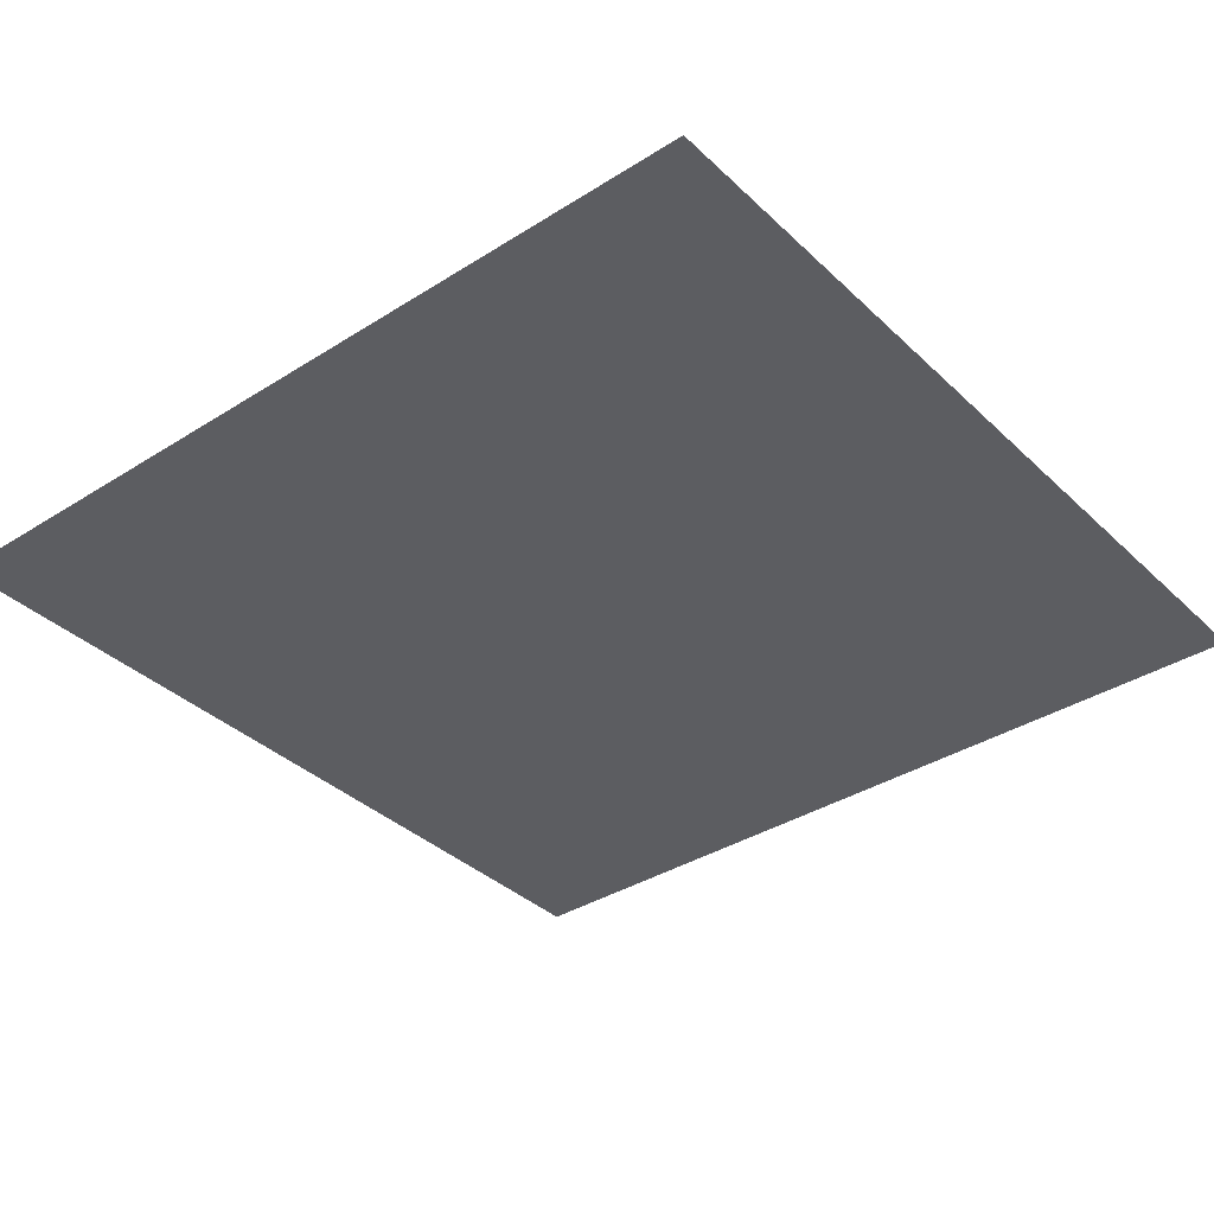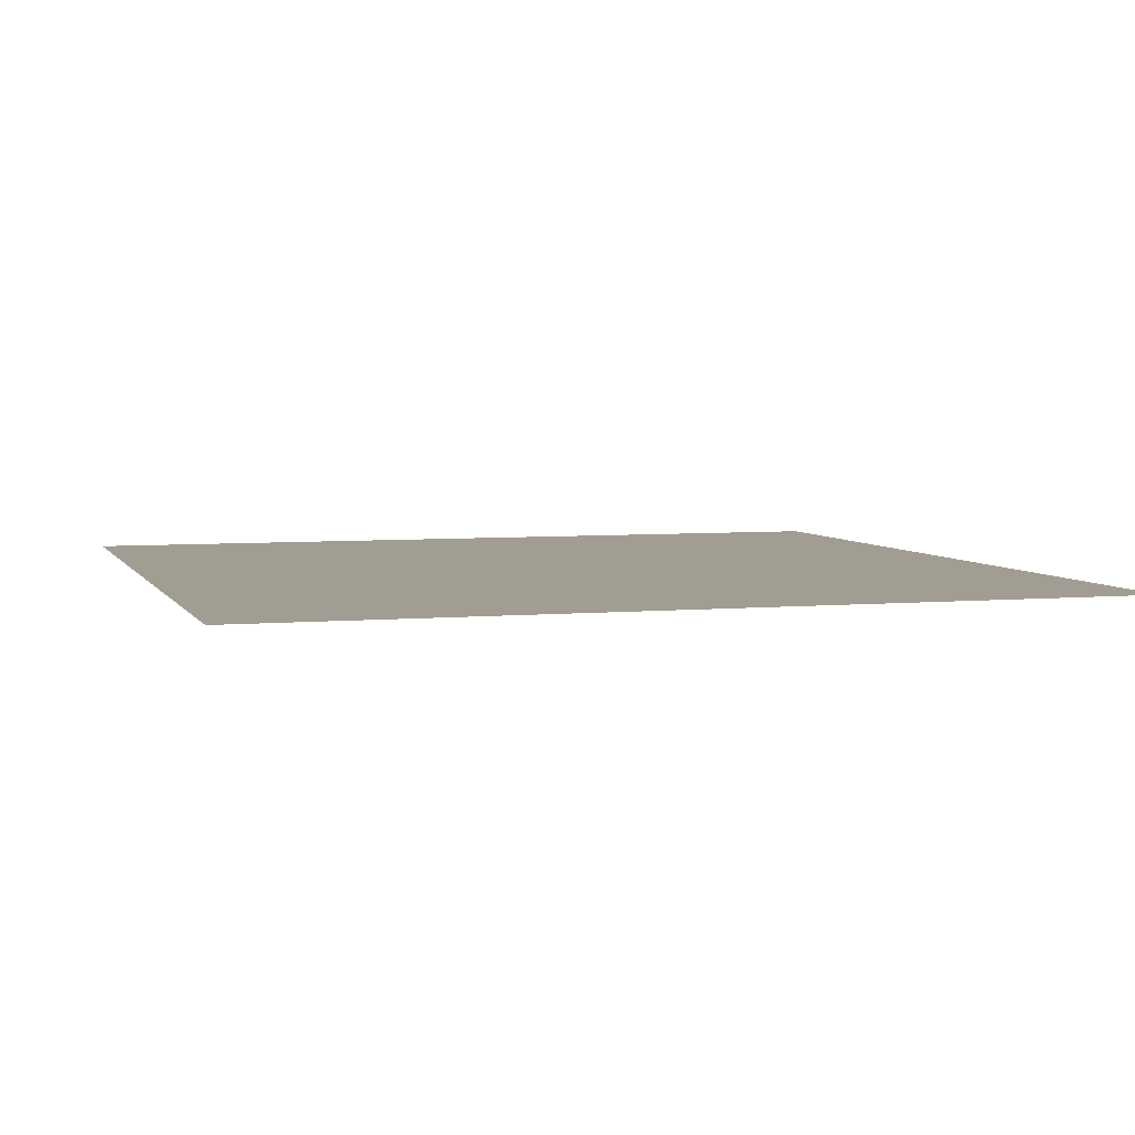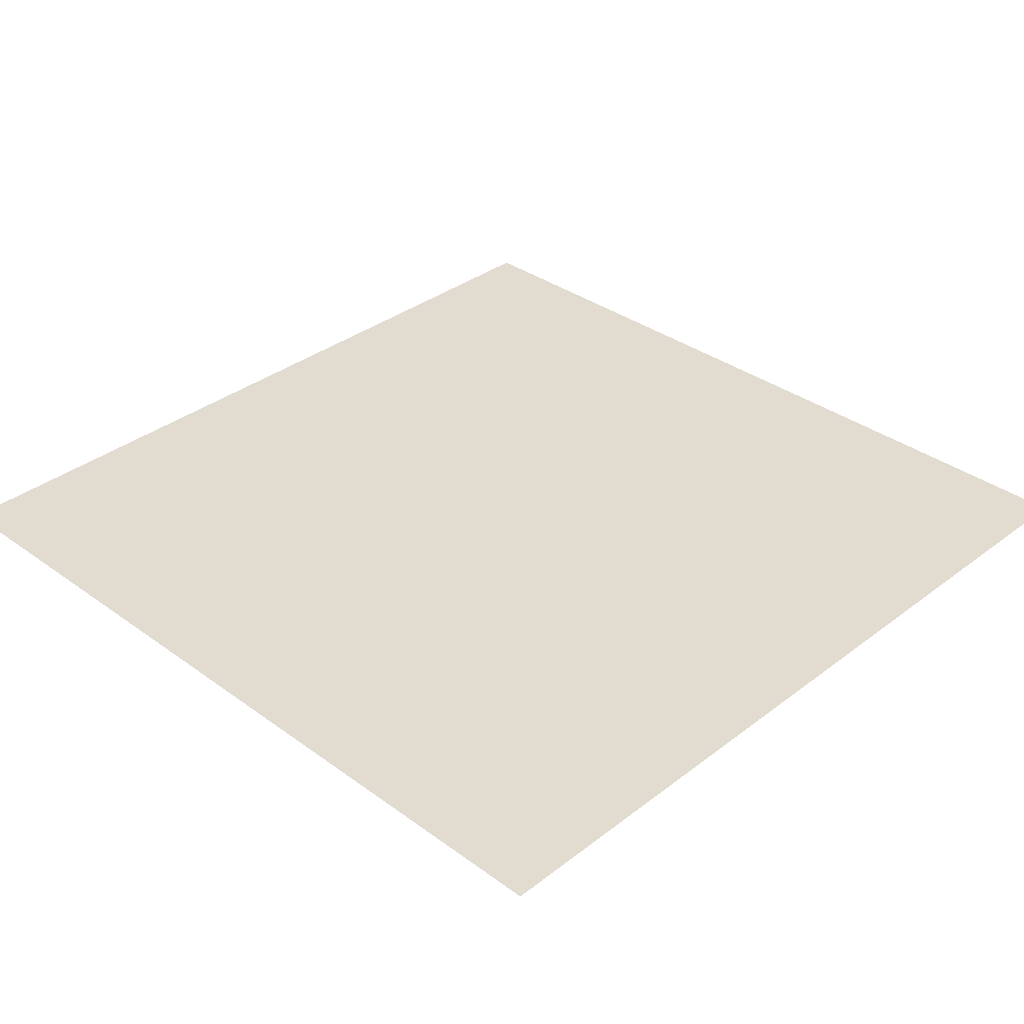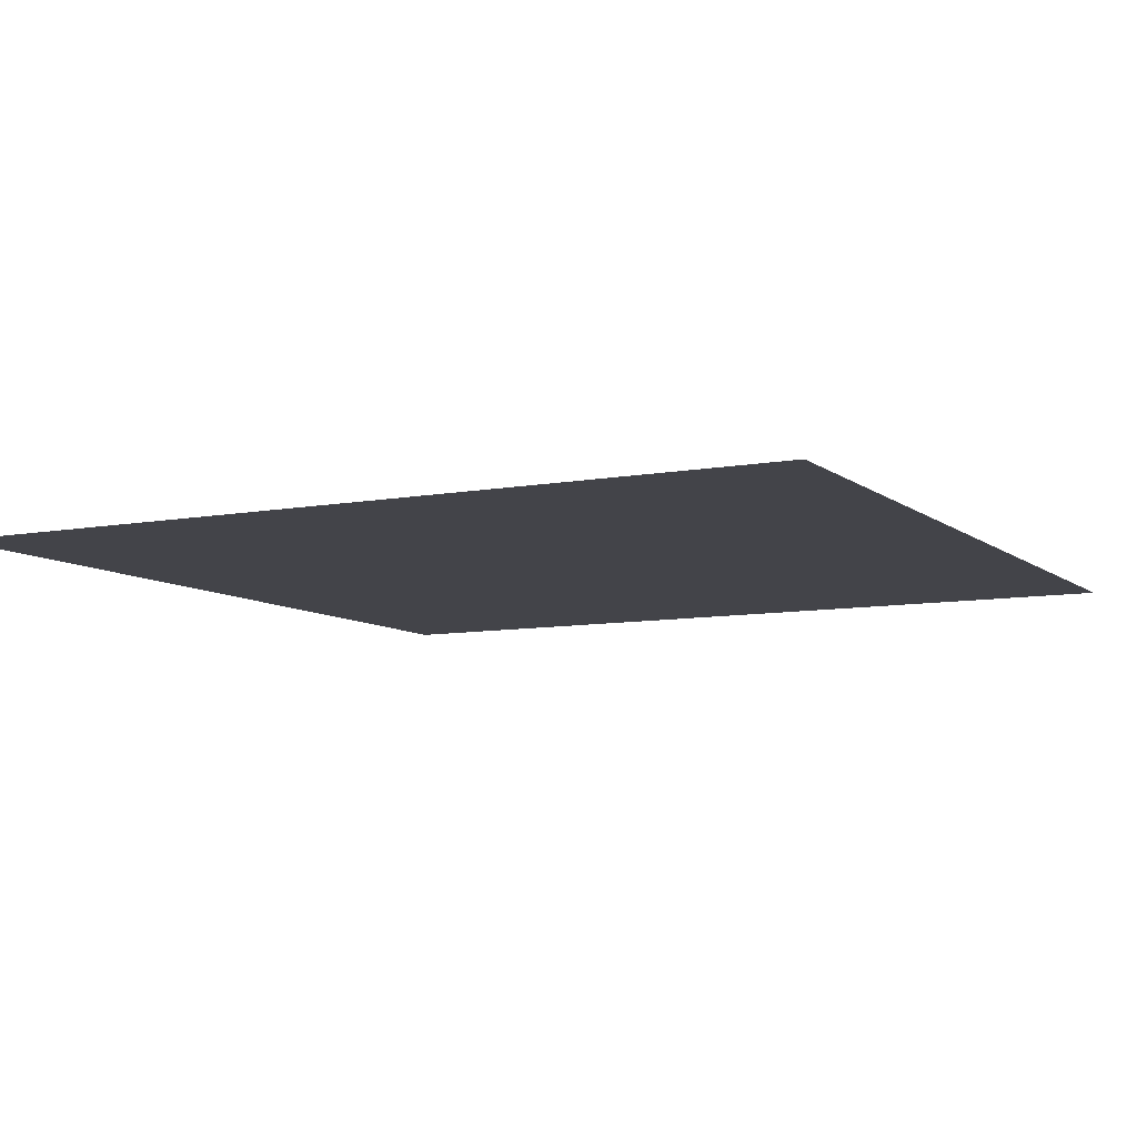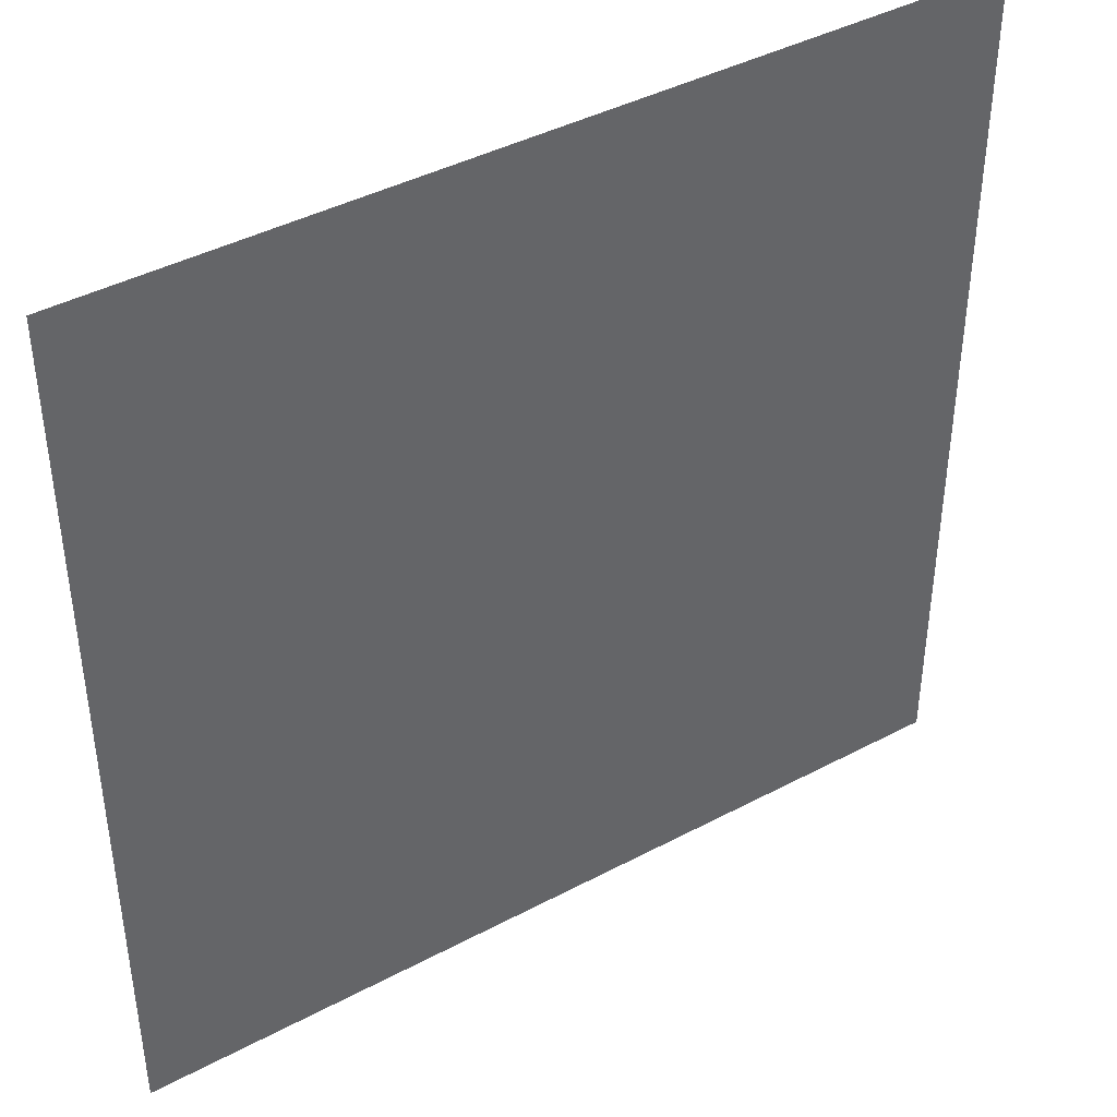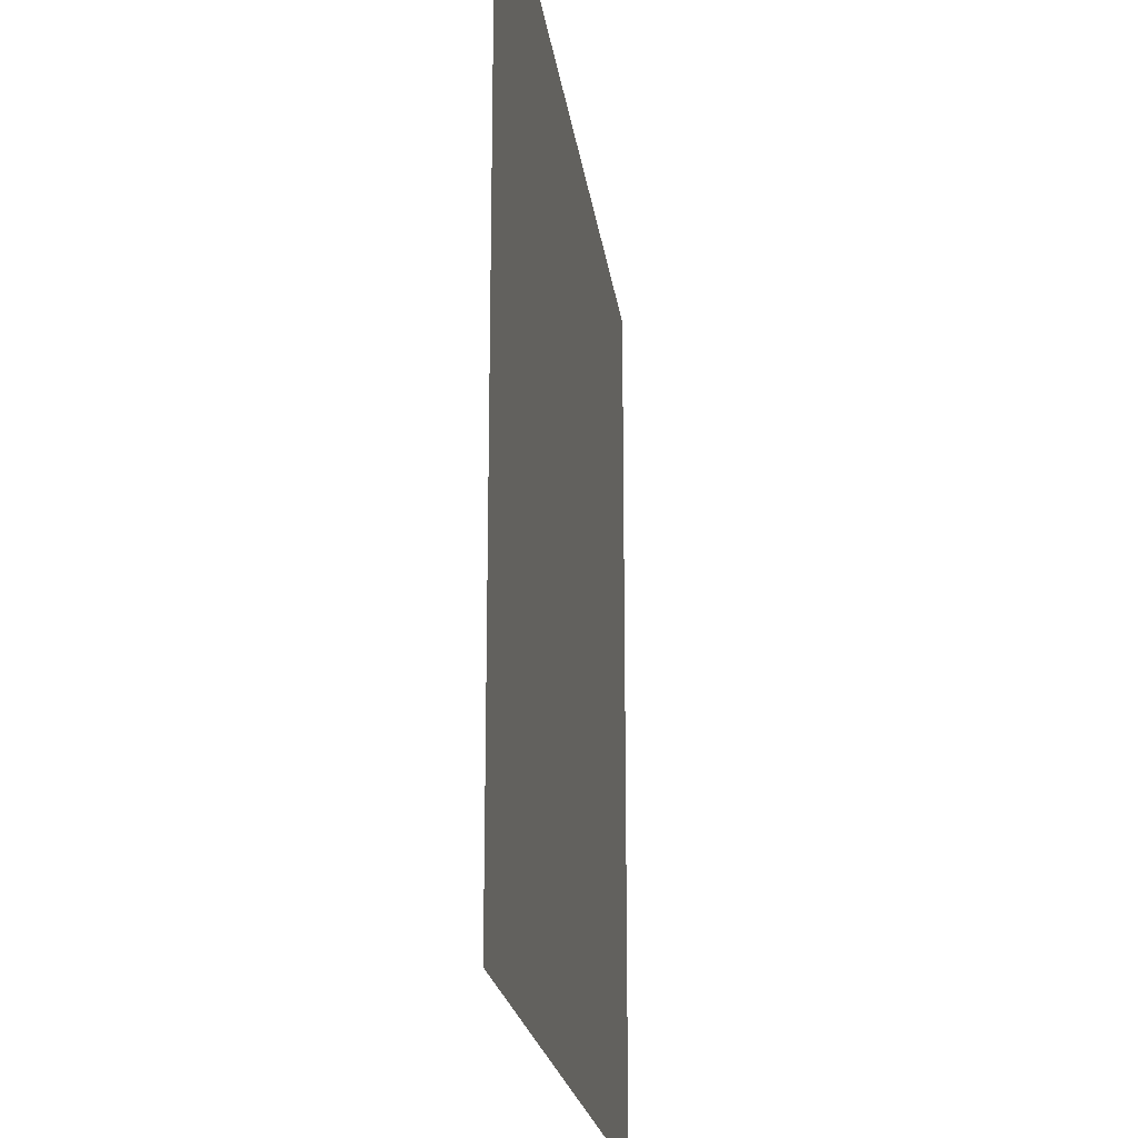
<metadata>
{"format":"obj","ext":"obj","renderer":"f3d","projection":"perspective","resolution":1024,"background":"white","views":[{"elev":-36.4,"azim":-50.5,"up":"+Z"},{"elev":4.9,"azim":-106.8,"up":"+Z"},{"elev":34.5,"azim":44.3,"up":"+Z"},{"elev":-8.4,"azim":-62.5,"up":"+Z"},{"elev":41.9,"azim":147.4,"up":"+Y"},{"elev":-20.5,"azim":97.3,"up":"+Y"}]}
</metadata>
<code>
g 250
v -0.5 -0.5 3.062e-17
v 0.5 -0.5 3.062e-17
v -0.5 0.5 -3.062e-17
v 0.5 0.5 -3.062e-17
f 2 4 1
f 3 1 4

</code>
